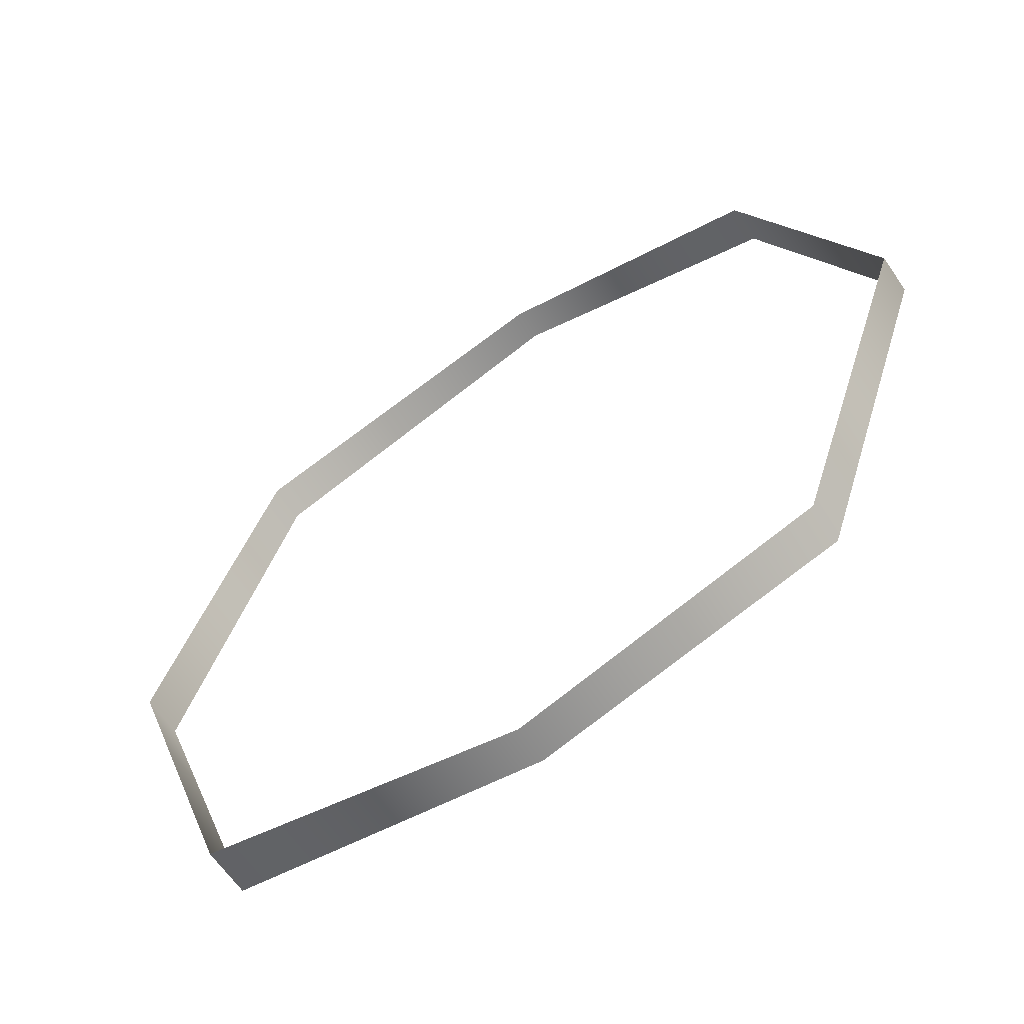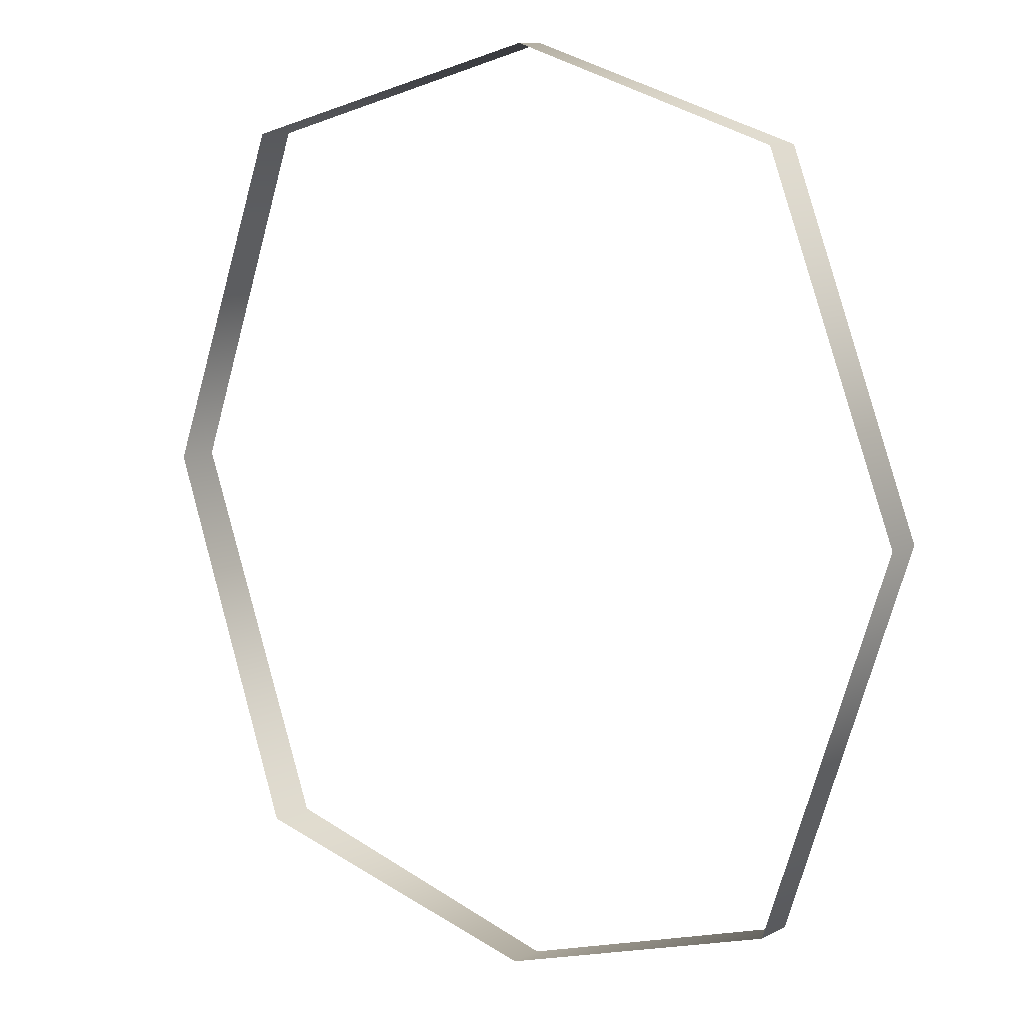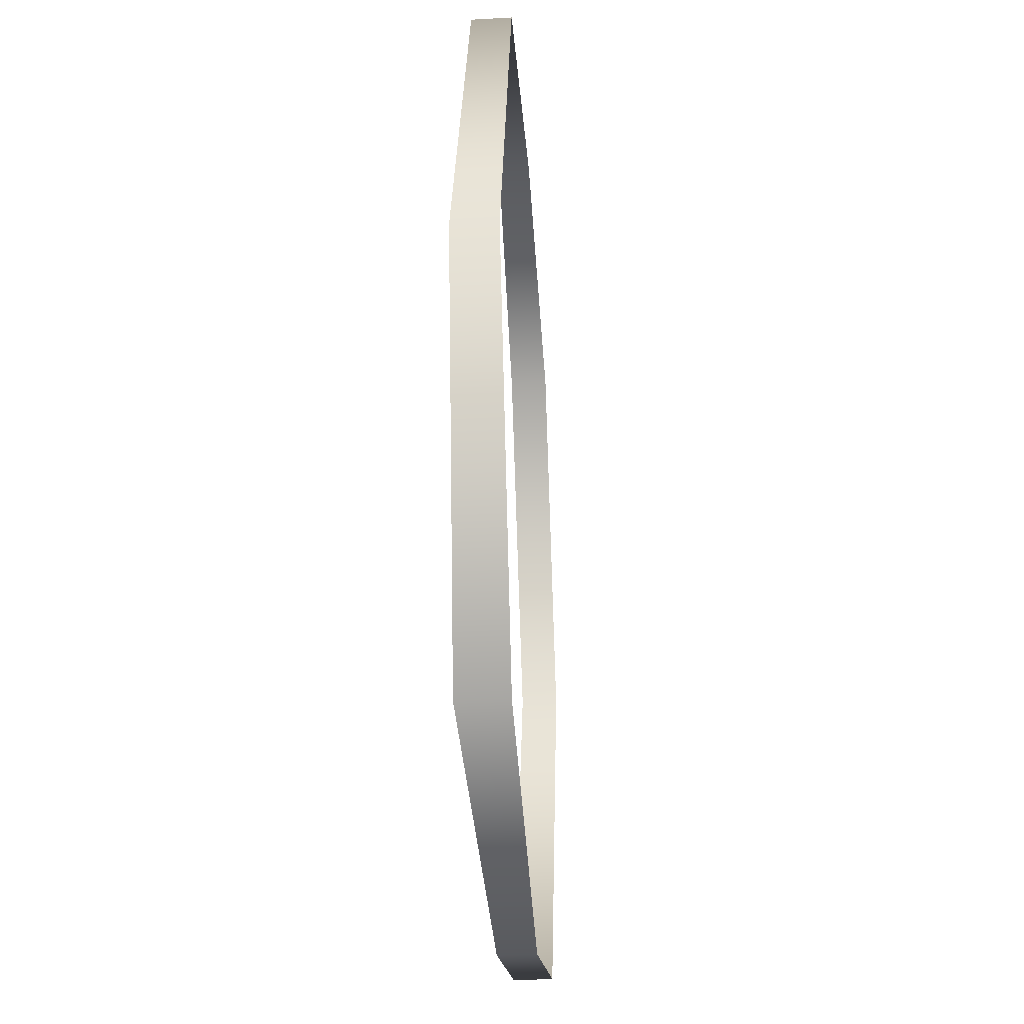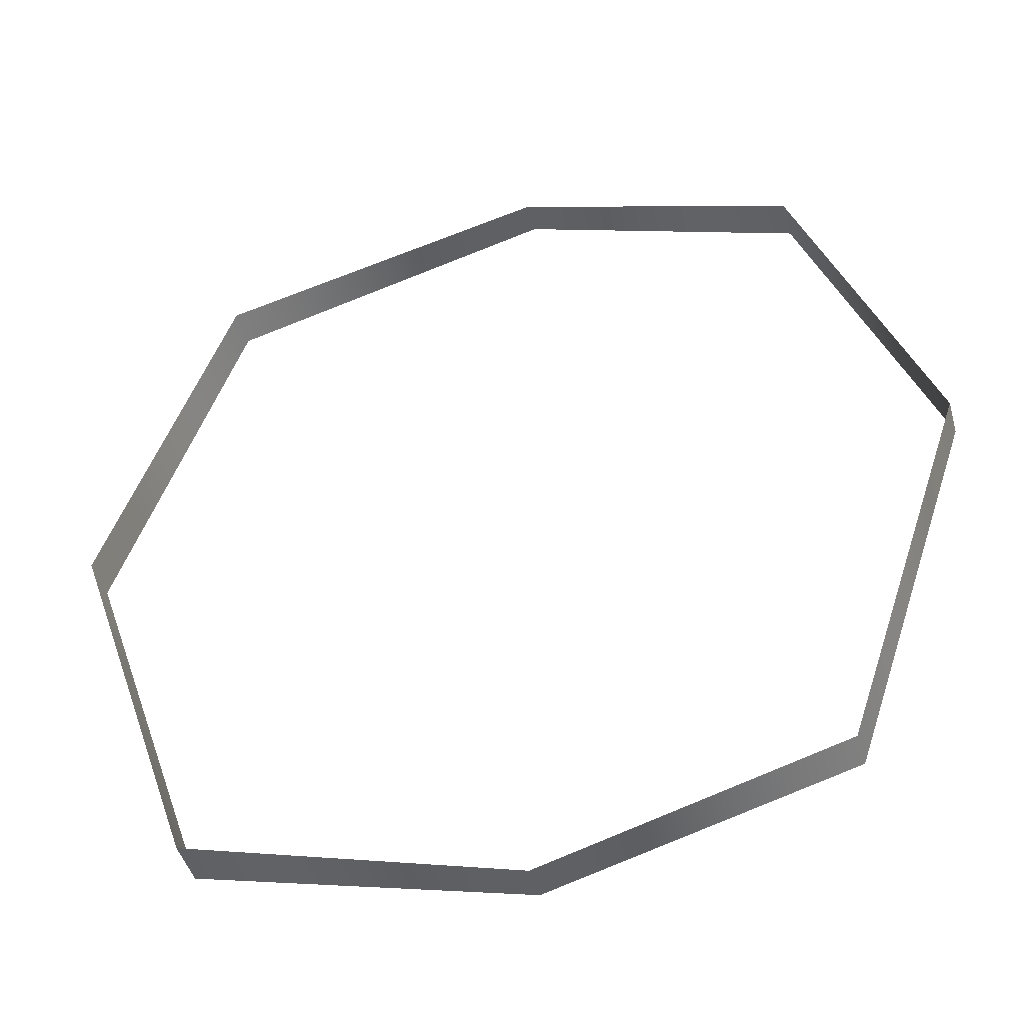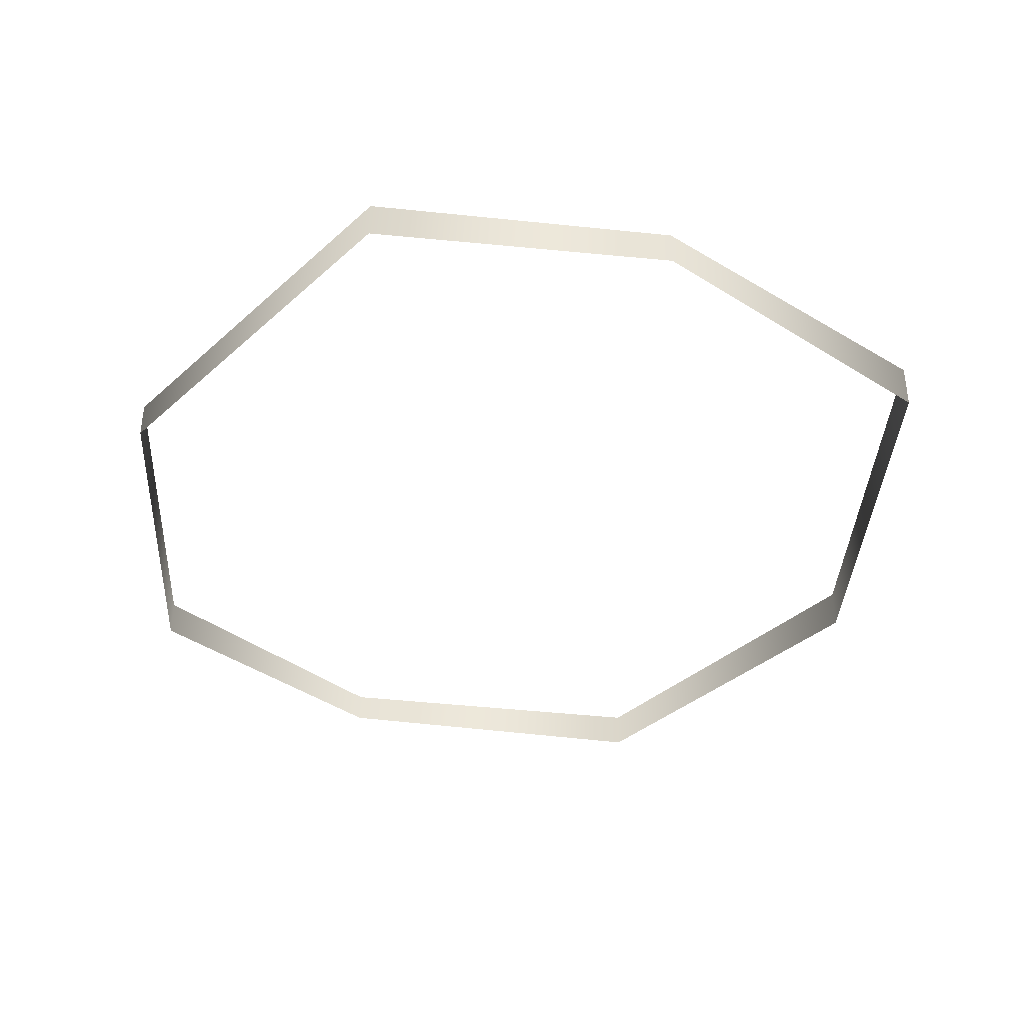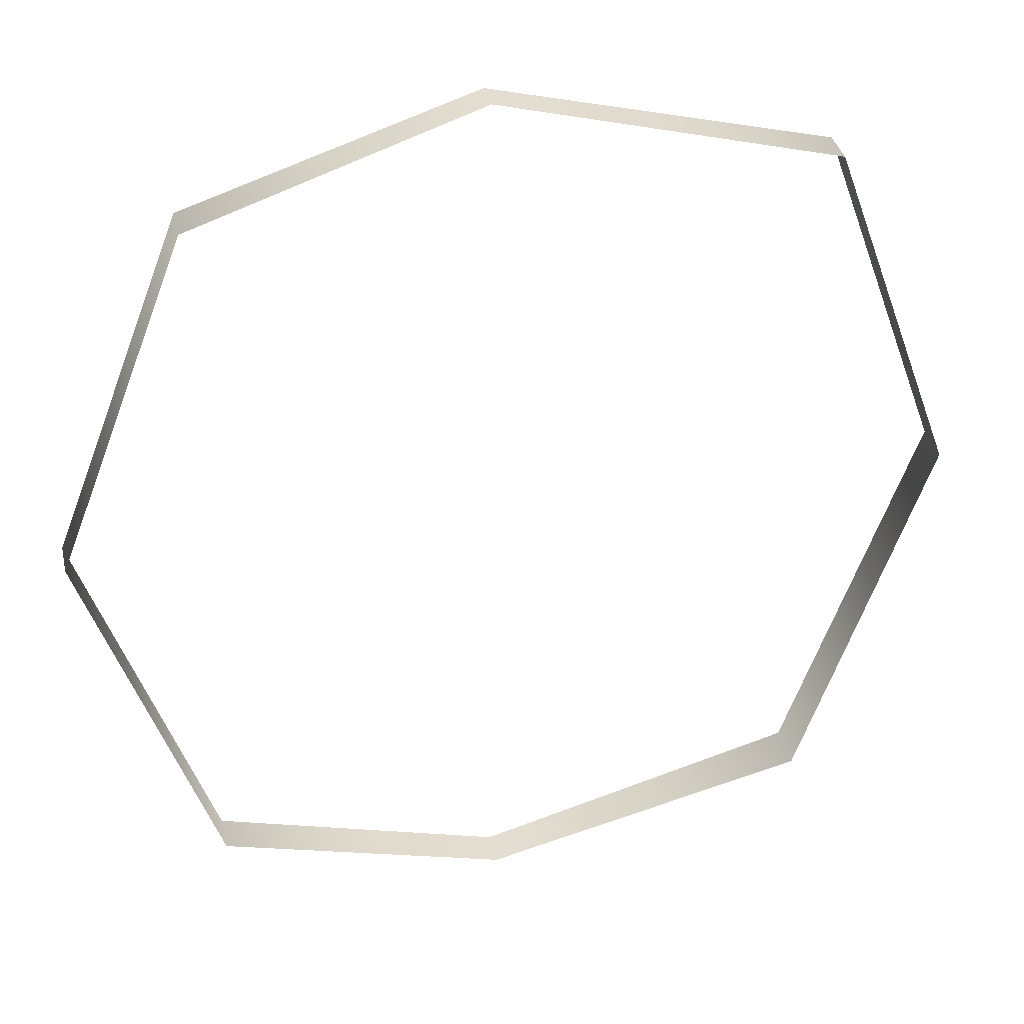
<metadata>
{"format":"obj","ext":"obj","renderer":"f3d","projection":"perspective","resolution":1024,"background":"white","views":[{"elev":-63.4,"azim":34.4,"up":"+Z"},{"elev":10.1,"azim":38.6,"up":"+Z"},{"elev":-31.8,"azim":-85.5,"up":"+Z"},{"elev":-44.7,"azim":15.4,"up":"+Z"},{"elev":-38.8,"azim":156.8,"up":"+Y"},{"elev":36.1,"azim":167.4,"up":"+Z"}]}
</metadata>
<code>
v -929.4 62.22 -41.38
v -683 -18.04 -761.1
v -929.4 -18.04 -41.38
v -689.5 -18.04 614.9
v -683 71.28 -761.1
v -689.5 55.03 614.9
v -68.33 55.88 -924.7
v -66.06 -4.076 784.1
v -68.33 -12.45 -924.7
v -66.06 56.72 784.1
v 476.7 69.59 -759.1
v 462.5 -1.781 613.8
v 476.7 -4.076 -759.1
v 462.5 72.23 613.8
v 715 68.83 -41.11
v 715 -3.121 -41.11
g Mountain_200_34
f 1 3 2
f 1 4 3
f 1 2 5
f 1 6 4
f 7 5 2
f 6 8 4
f 7 2 9
f 6 10 8
f 11 7 9
f 10 12 8
f 11 9 13
f 10 14 12
f 15 11 13
f 14 16 12
f 15 13 16
f 14 15 16

</code>
